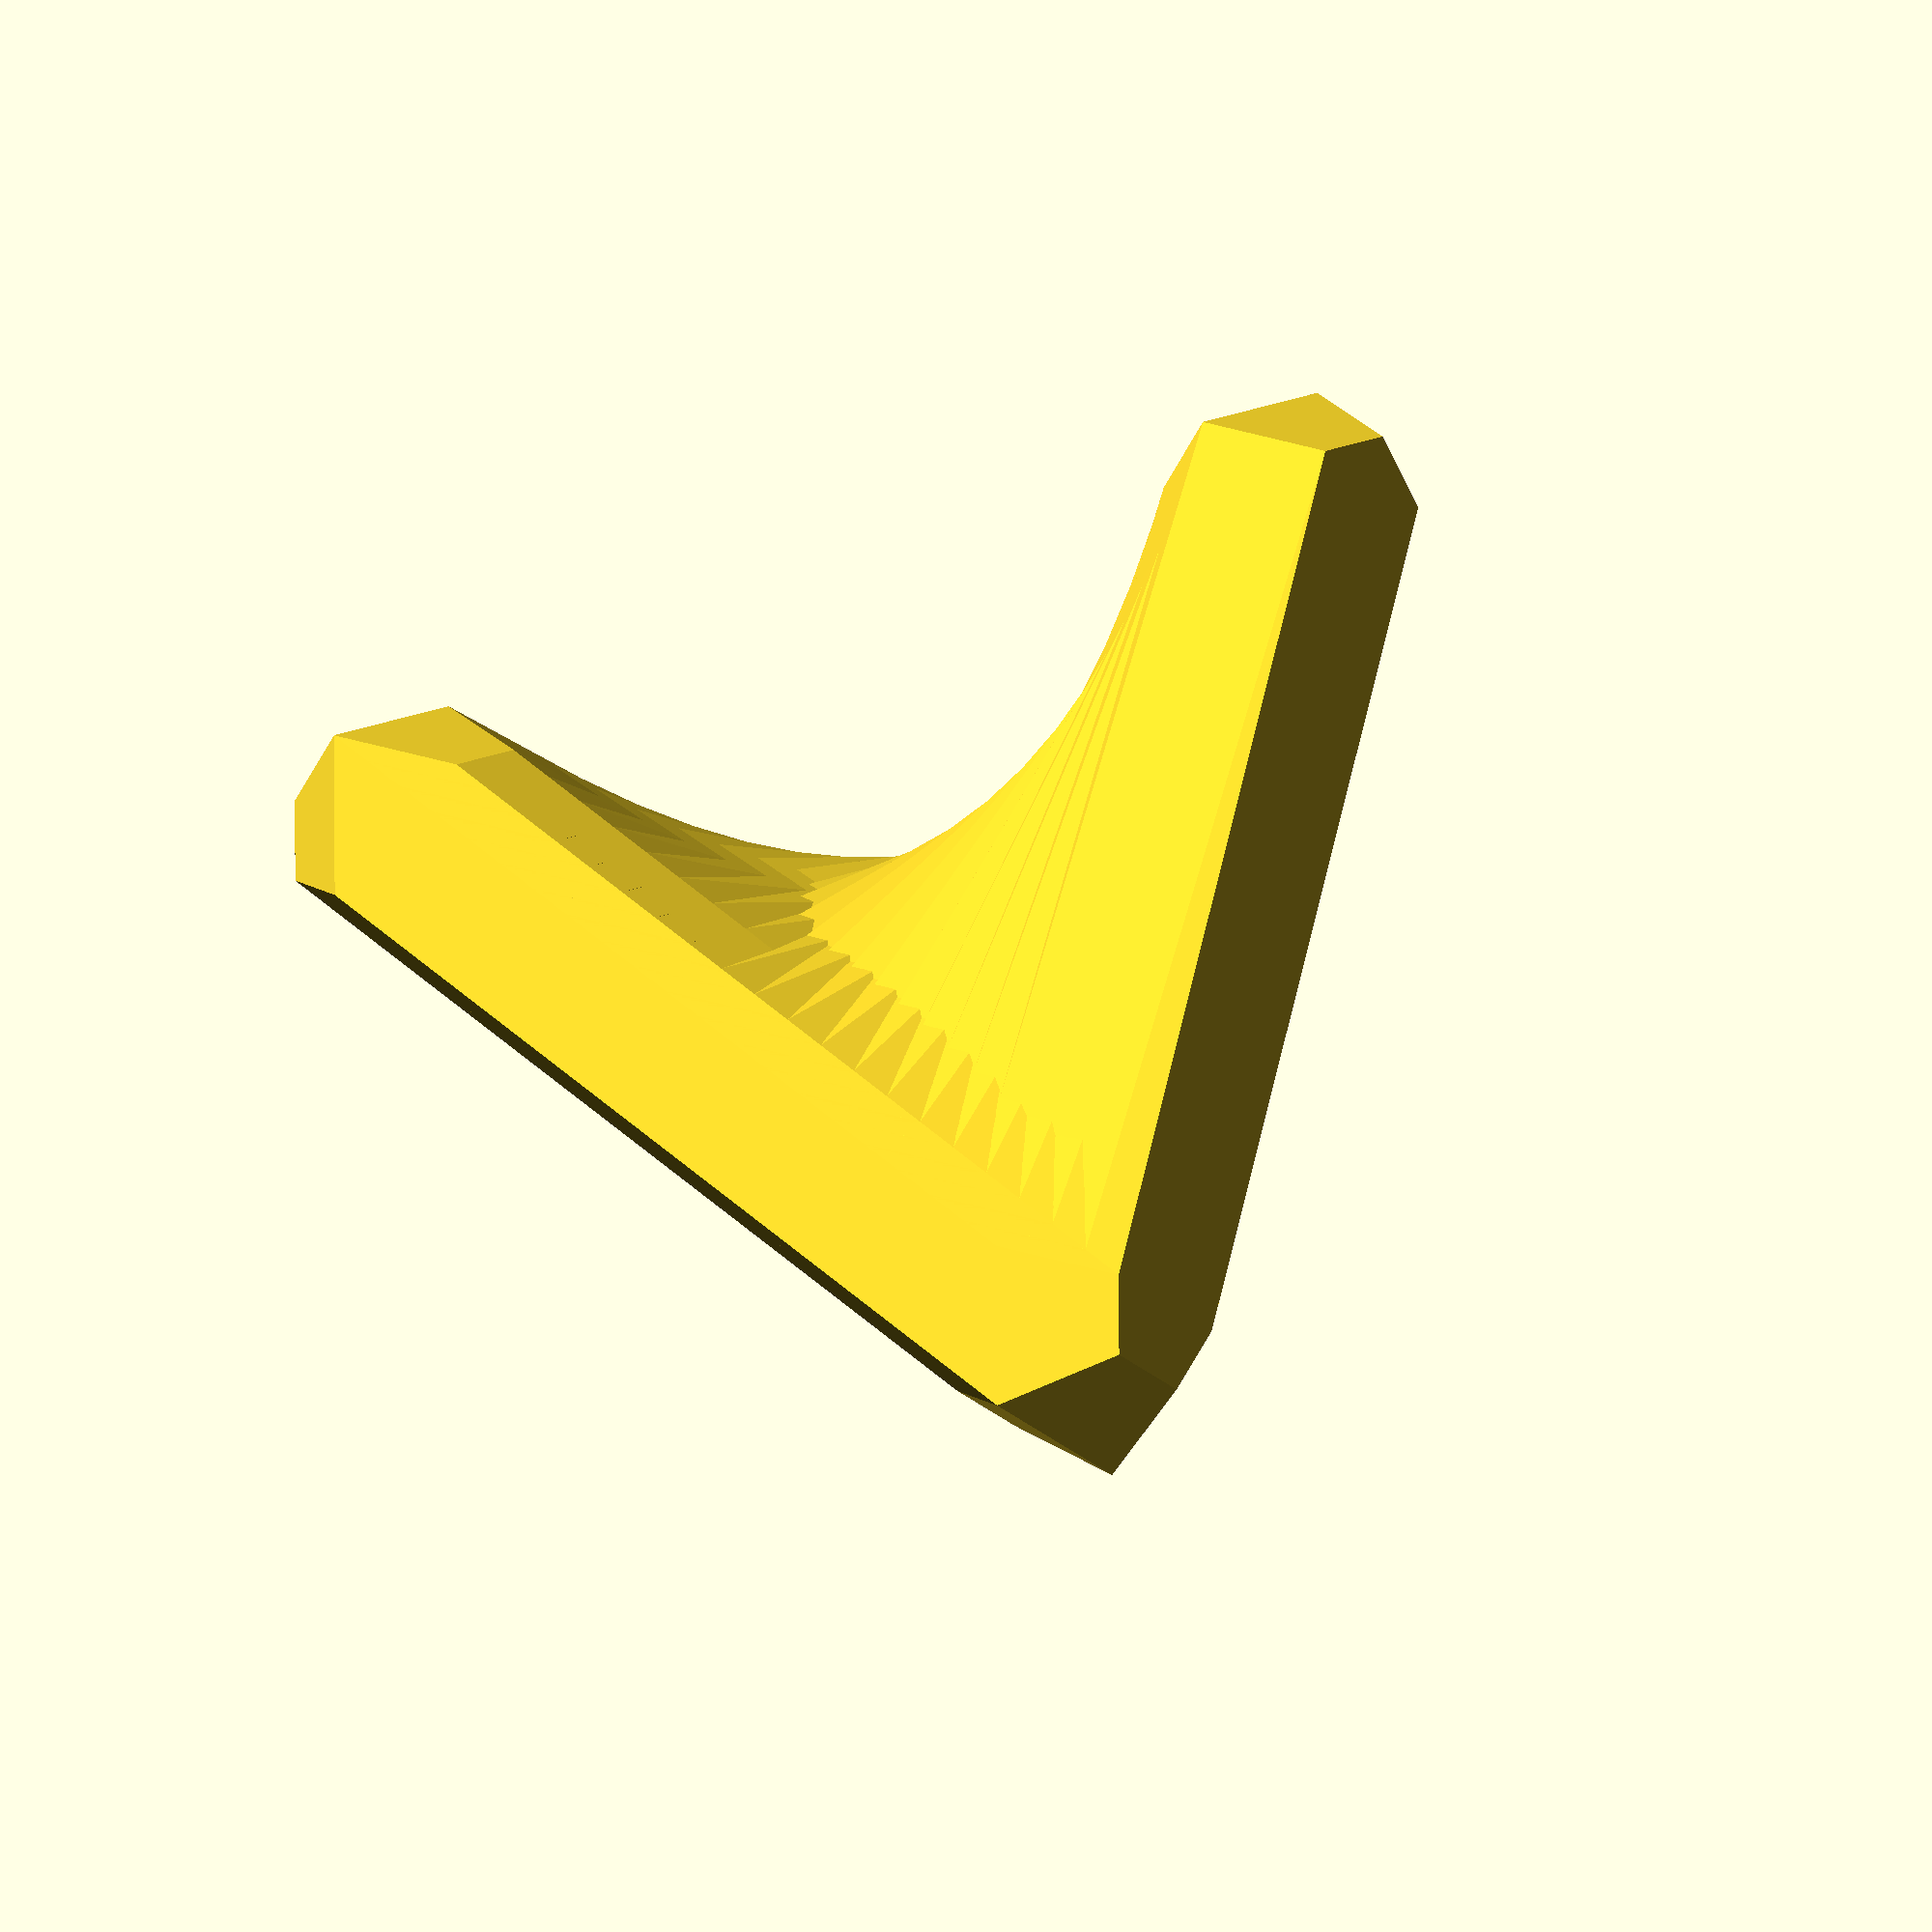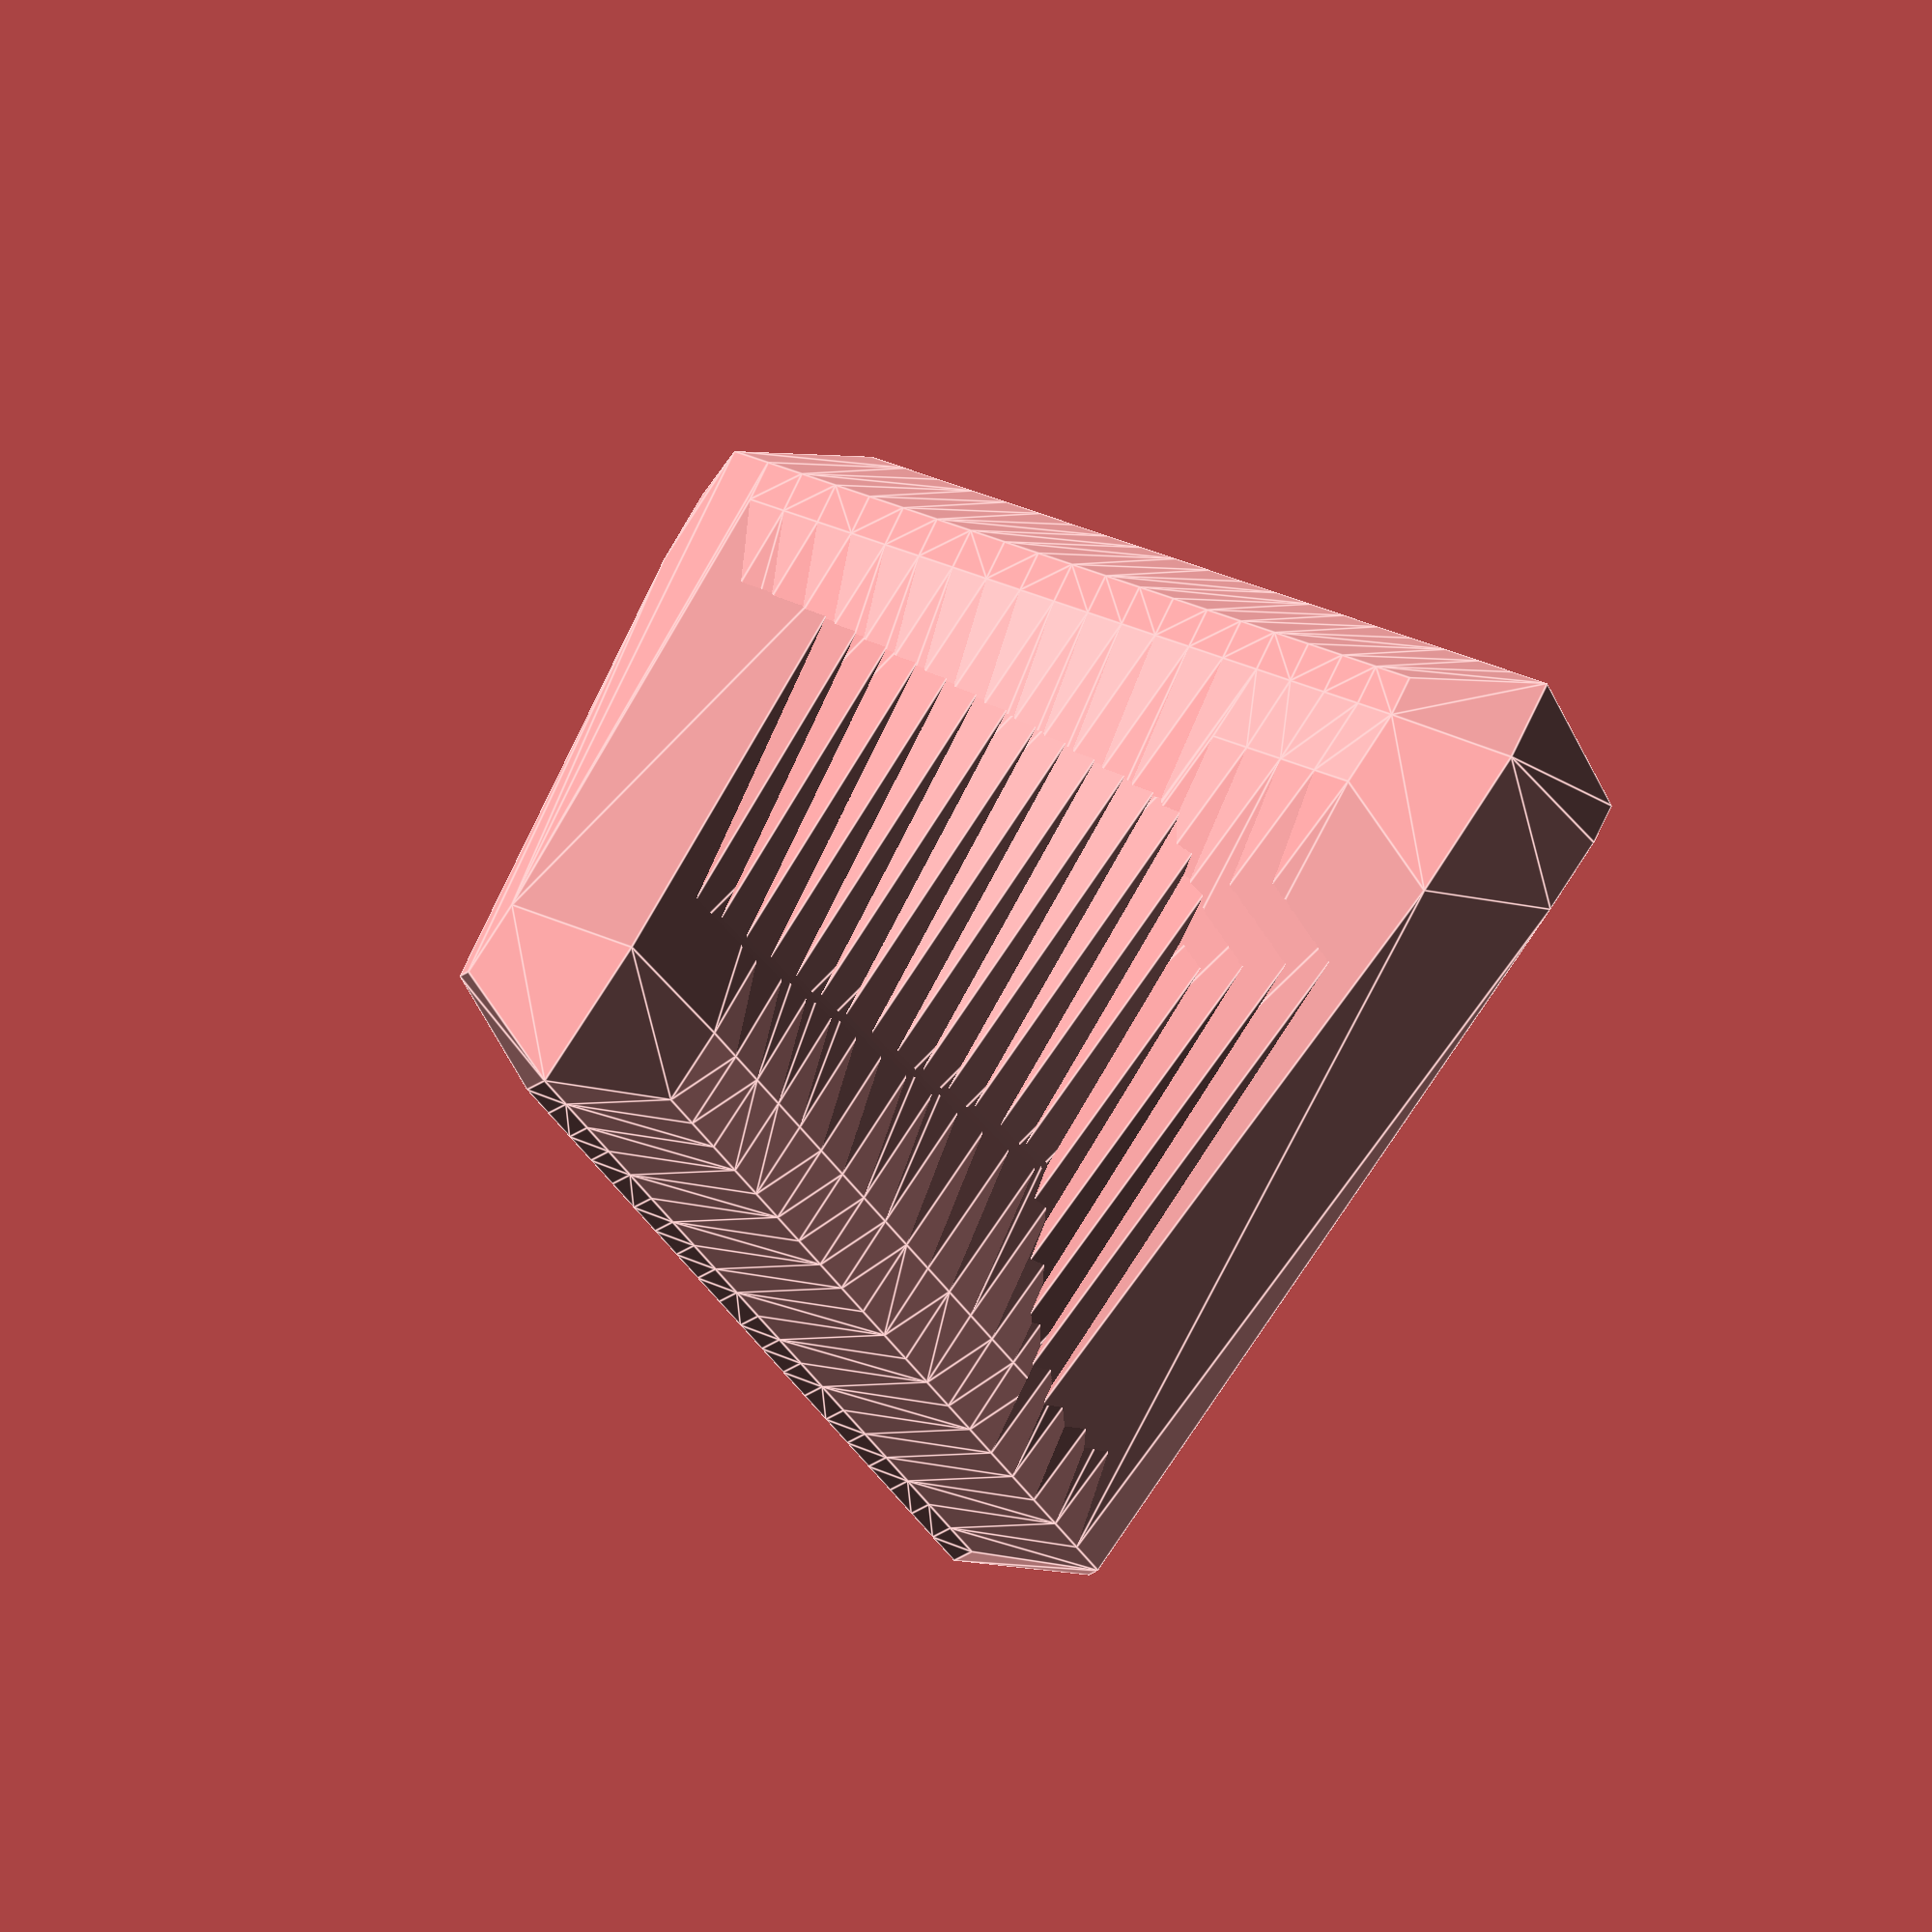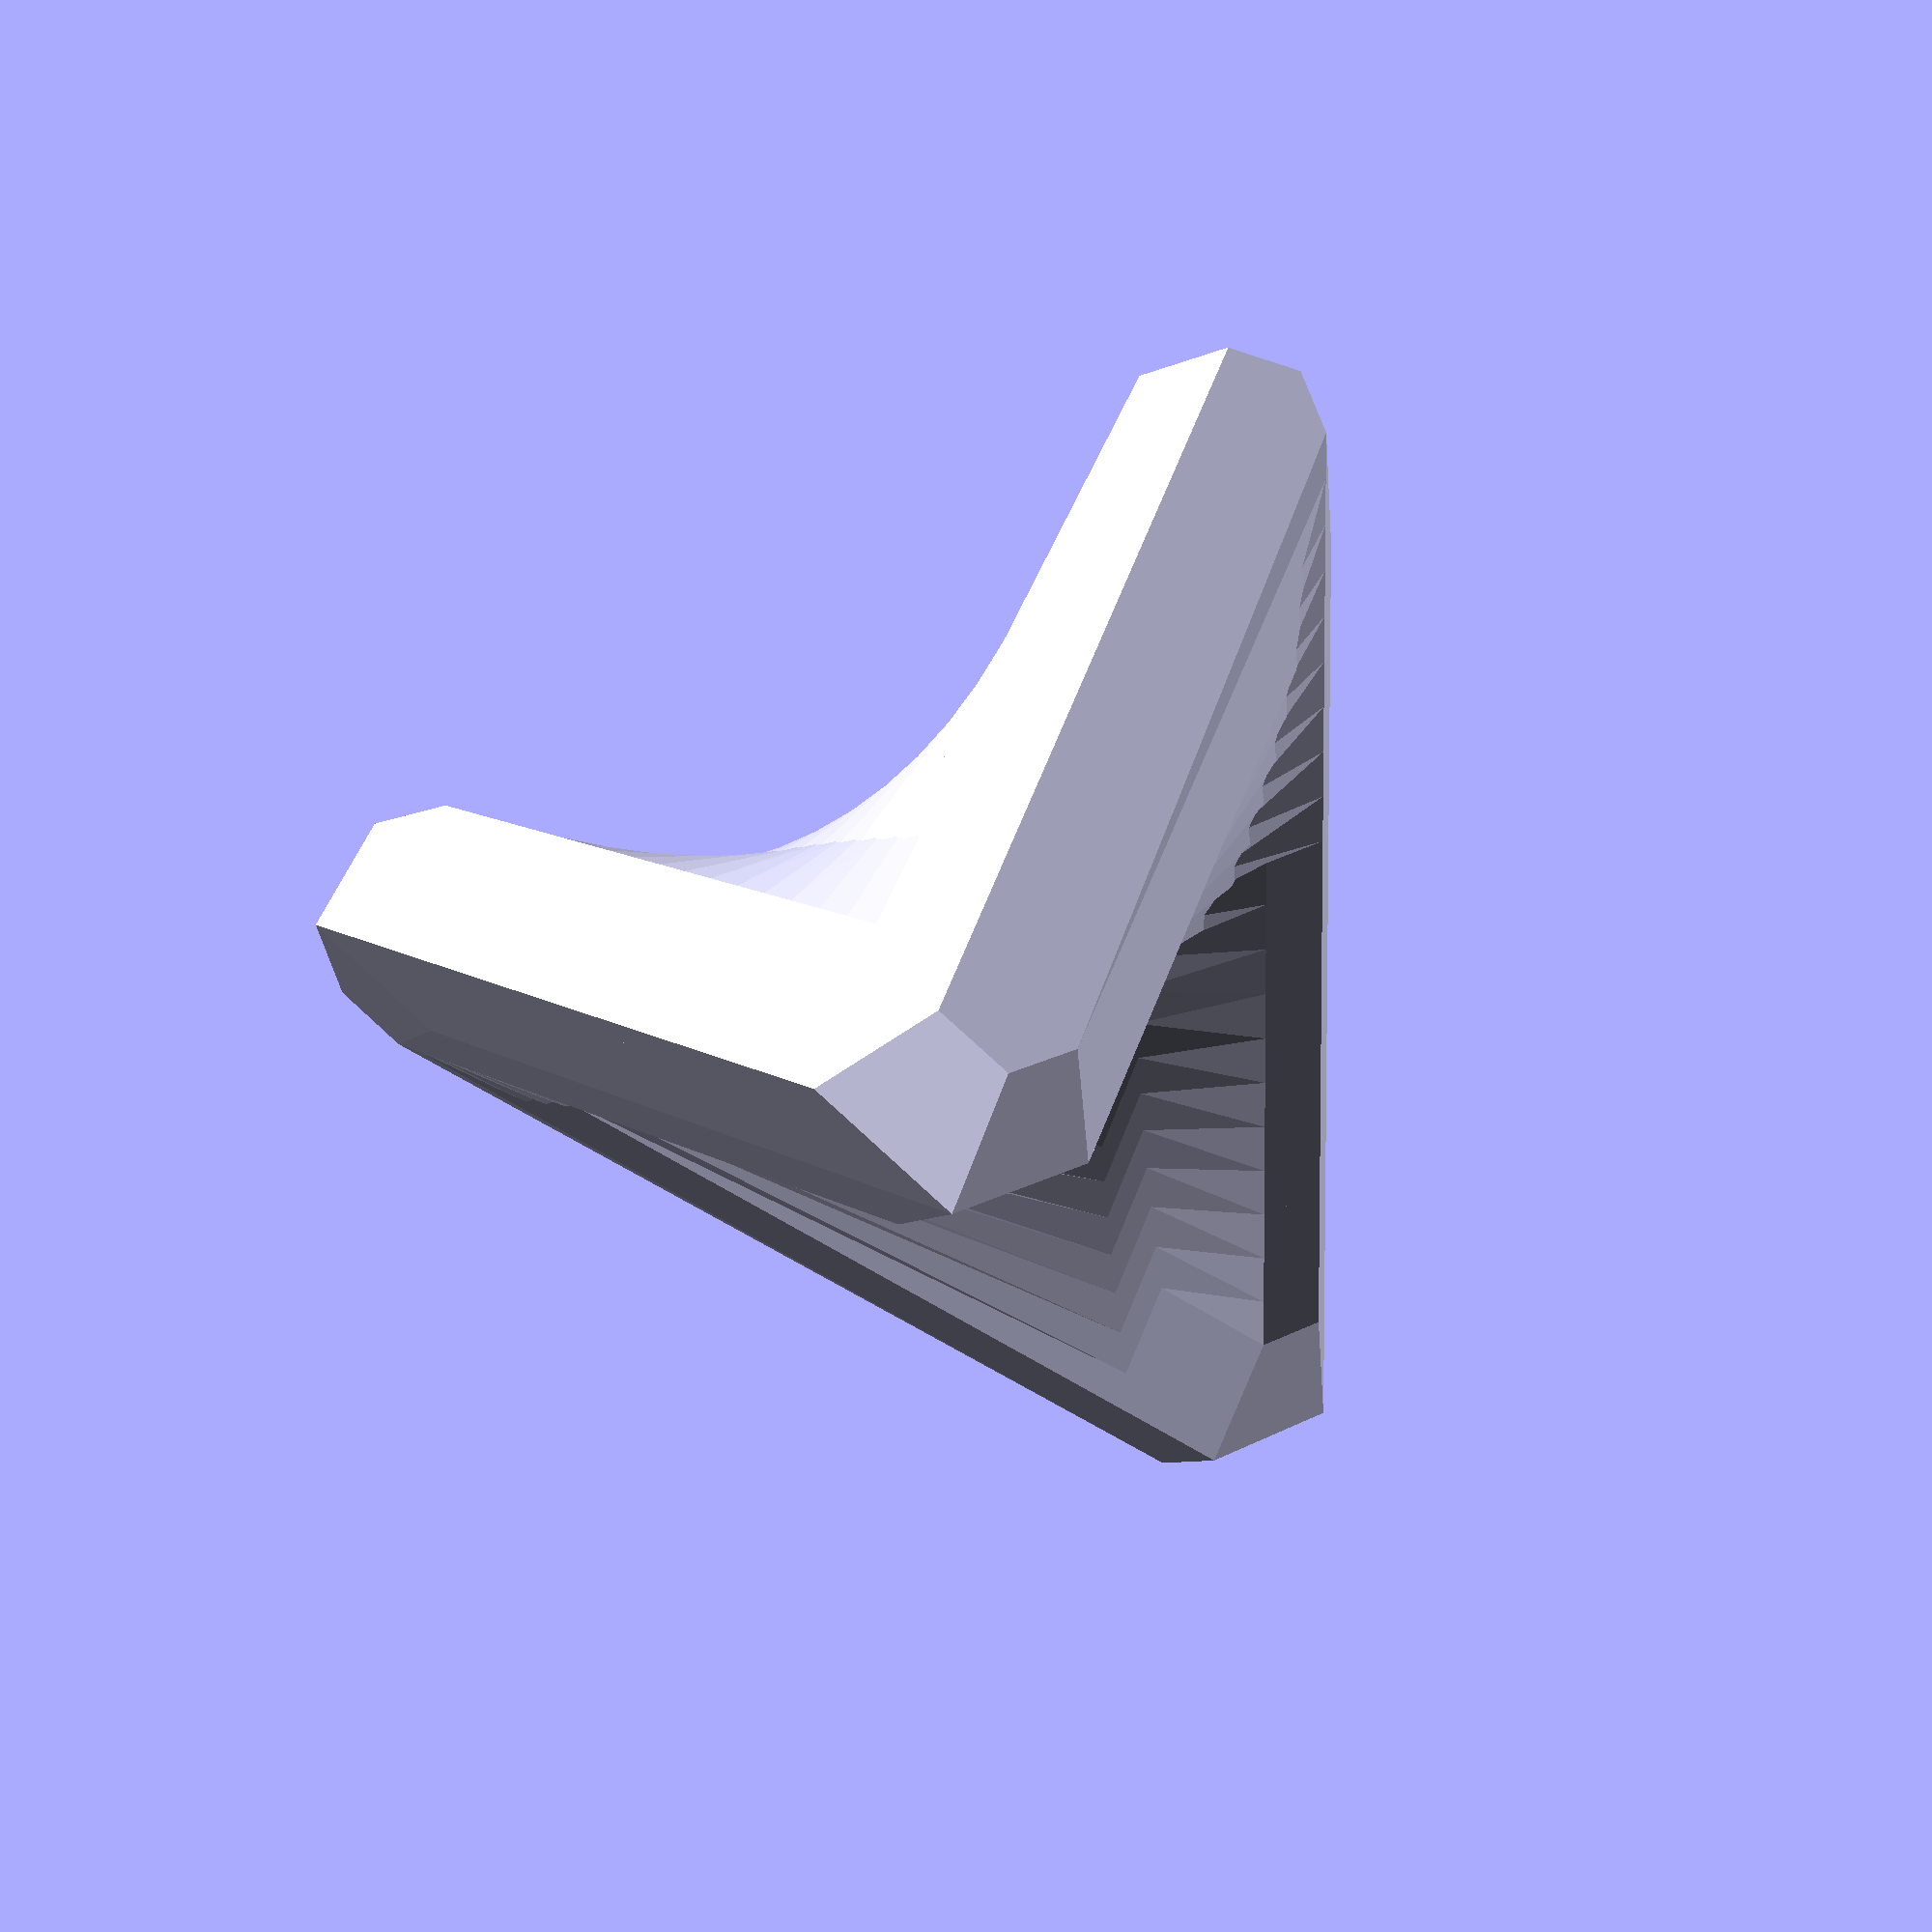
<openscad>
// Generated by SolidPython 0.4.6 on 2020-02-08 17:55:44
$fa = .01;
$fs = 1;


scale(v = [10.0000000000, 10.0000000000, 10.0000000000]) {
	union() {
		hull() {
			hull() {
				translate(v = [1.0000000000, 0.0000000000, -0.7071067812]) {
					sphere(r = 0.3000000000);
				}
				translate(v = [-1.0000000000, 0.0000000000, -0.7071067812]) {
					sphere(r = 0.3000000000);
				}
			}
			hull() {
				translate(v = [0.9500000000, 0.0500000000, -0.6363961031]) {
					sphere(r = 0.3000000000);
				}
				translate(v = [-0.9500000000, -0.0500000000, -0.6363961031]) {
					sphere(r = 0.3000000000);
				}
			}
		}
		hull() {
			hull() {
				translate(v = [0.9500000000, 0.0500000000, -0.6363961031]) {
					sphere(r = 0.3000000000);
				}
				translate(v = [-0.9500000000, -0.0500000000, -0.6363961031]) {
					sphere(r = 0.3000000000);
				}
			}
			hull() {
				translate(v = [0.9000000000, 0.1000000000, -0.5656854249]) {
					sphere(r = 0.3000000000);
				}
				translate(v = [-0.9000000000, -0.1000000000, -0.5656854249]) {
					sphere(r = 0.3000000000);
				}
			}
		}
		hull() {
			hull() {
				translate(v = [0.9000000000, 0.1000000000, -0.5656854249]) {
					sphere(r = 0.3000000000);
				}
				translate(v = [-0.9000000000, -0.1000000000, -0.5656854249]) {
					sphere(r = 0.3000000000);
				}
			}
			hull() {
				translate(v = [0.8500000000, 0.1500000000, -0.4949747468]) {
					sphere(r = 0.3000000000);
				}
				translate(v = [-0.8500000000, -0.1500000000, -0.4949747468]) {
					sphere(r = 0.3000000000);
				}
			}
		}
		hull() {
			hull() {
				translate(v = [0.8500000000, 0.1500000000, -0.4949747468]) {
					sphere(r = 0.3000000000);
				}
				translate(v = [-0.8500000000, -0.1500000000, -0.4949747468]) {
					sphere(r = 0.3000000000);
				}
			}
			hull() {
				translate(v = [0.8000000000, 0.2000000000, -0.4242640687]) {
					sphere(r = 0.3000000000);
				}
				translate(v = [-0.8000000000, -0.2000000000, -0.4242640687]) {
					sphere(r = 0.3000000000);
				}
			}
		}
		hull() {
			hull() {
				translate(v = [0.8000000000, 0.2000000000, -0.4242640687]) {
					sphere(r = 0.3000000000);
				}
				translate(v = [-0.8000000000, -0.2000000000, -0.4242640687]) {
					sphere(r = 0.3000000000);
				}
			}
			hull() {
				translate(v = [0.7500000000, 0.2500000000, -0.3535533906]) {
					sphere(r = 0.3000000000);
				}
				translate(v = [-0.7500000000, -0.2500000000, -0.3535533906]) {
					sphere(r = 0.3000000000);
				}
			}
		}
		hull() {
			hull() {
				translate(v = [0.7500000000, 0.2500000000, -0.3535533906]) {
					sphere(r = 0.3000000000);
				}
				translate(v = [-0.7500000000, -0.2500000000, -0.3535533906]) {
					sphere(r = 0.3000000000);
				}
			}
			hull() {
				translate(v = [0.7000000000, 0.3000000000, -0.2828427125]) {
					sphere(r = 0.3000000000);
				}
				translate(v = [-0.7000000000, -0.3000000000, -0.2828427125]) {
					sphere(r = 0.3000000000);
				}
			}
		}
		hull() {
			hull() {
				translate(v = [0.7000000000, 0.3000000000, -0.2828427125]) {
					sphere(r = 0.3000000000);
				}
				translate(v = [-0.7000000000, -0.3000000000, -0.2828427125]) {
					sphere(r = 0.3000000000);
				}
			}
			hull() {
				translate(v = [0.6500000000, 0.3500000000, -0.2121320344]) {
					sphere(r = 0.3000000000);
				}
				translate(v = [-0.6500000000, -0.3500000000, -0.2121320344]) {
					sphere(r = 0.3000000000);
				}
			}
		}
		hull() {
			hull() {
				translate(v = [0.6500000000, 0.3500000000, -0.2121320344]) {
					sphere(r = 0.3000000000);
				}
				translate(v = [-0.6500000000, -0.3500000000, -0.2121320344]) {
					sphere(r = 0.3000000000);
				}
			}
			hull() {
				translate(v = [0.6000000000, 0.4000000000, -0.1414213562]) {
					sphere(r = 0.3000000000);
				}
				translate(v = [-0.6000000000, -0.4000000000, -0.1414213562]) {
					sphere(r = 0.3000000000);
				}
			}
		}
		hull() {
			hull() {
				translate(v = [0.6000000000, 0.4000000000, -0.1414213562]) {
					sphere(r = 0.3000000000);
				}
				translate(v = [-0.6000000000, -0.4000000000, -0.1414213562]) {
					sphere(r = 0.3000000000);
				}
			}
			hull() {
				translate(v = [0.5500000000, 0.4500000000, -0.0707106781]) {
					sphere(r = 0.3000000000);
				}
				translate(v = [-0.5500000000, -0.4500000000, -0.0707106781]) {
					sphere(r = 0.3000000000);
				}
			}
		}
		hull() {
			hull() {
				translate(v = [0.5500000000, 0.4500000000, -0.0707106781]) {
					sphere(r = 0.3000000000);
				}
				translate(v = [-0.5500000000, -0.4500000000, -0.0707106781]) {
					sphere(r = 0.3000000000);
				}
			}
			hull() {
				translate(v = [0.5000000000, 0.5000000000, 0.0000000000]) {
					sphere(r = 0.3000000000);
				}
				translate(v = [-0.5000000000, -0.5000000000, 0.0000000000]) {
					sphere(r = 0.3000000000);
				}
			}
		}
		hull() {
			hull() {
				translate(v = [0.5000000000, 0.5000000000, 0.0000000000]) {
					sphere(r = 0.3000000000);
				}
				translate(v = [-0.5000000000, -0.5000000000, 0.0000000000]) {
					sphere(r = 0.3000000000);
				}
			}
			hull() {
				translate(v = [0.4500000000, 0.5500000000, 0.0707106781]) {
					sphere(r = 0.3000000000);
				}
				translate(v = [-0.4500000000, -0.5500000000, 0.0707106781]) {
					sphere(r = 0.3000000000);
				}
			}
		}
		hull() {
			hull() {
				translate(v = [0.4500000000, 0.5500000000, 0.0707106781]) {
					sphere(r = 0.3000000000);
				}
				translate(v = [-0.4500000000, -0.5500000000, 0.0707106781]) {
					sphere(r = 0.3000000000);
				}
			}
			hull() {
				translate(v = [0.4000000000, 0.6000000000, 0.1414213562]) {
					sphere(r = 0.3000000000);
				}
				translate(v = [-0.4000000000, -0.6000000000, 0.1414213562]) {
					sphere(r = 0.3000000000);
				}
			}
		}
		hull() {
			hull() {
				translate(v = [0.4000000000, 0.6000000000, 0.1414213562]) {
					sphere(r = 0.3000000000);
				}
				translate(v = [-0.4000000000, -0.6000000000, 0.1414213562]) {
					sphere(r = 0.3000000000);
				}
			}
			hull() {
				translate(v = [0.3500000000, 0.6500000000, 0.2121320344]) {
					sphere(r = 0.3000000000);
				}
				translate(v = [-0.3500000000, -0.6500000000, 0.2121320344]) {
					sphere(r = 0.3000000000);
				}
			}
		}
		hull() {
			hull() {
				translate(v = [0.3500000000, 0.6500000000, 0.2121320344]) {
					sphere(r = 0.3000000000);
				}
				translate(v = [-0.3500000000, -0.6500000000, 0.2121320344]) {
					sphere(r = 0.3000000000);
				}
			}
			hull() {
				translate(v = [0.3000000000, 0.7000000000, 0.2828427125]) {
					sphere(r = 0.3000000000);
				}
				translate(v = [-0.3000000000, -0.7000000000, 0.2828427125]) {
					sphere(r = 0.3000000000);
				}
			}
		}
		hull() {
			hull() {
				translate(v = [0.3000000000, 0.7000000000, 0.2828427125]) {
					sphere(r = 0.3000000000);
				}
				translate(v = [-0.3000000000, -0.7000000000, 0.2828427125]) {
					sphere(r = 0.3000000000);
				}
			}
			hull() {
				translate(v = [0.2500000000, 0.7500000000, 0.3535533906]) {
					sphere(r = 0.3000000000);
				}
				translate(v = [-0.2500000000, -0.7500000000, 0.3535533906]) {
					sphere(r = 0.3000000000);
				}
			}
		}
		hull() {
			hull() {
				translate(v = [0.2500000000, 0.7500000000, 0.3535533906]) {
					sphere(r = 0.3000000000);
				}
				translate(v = [-0.2500000000, -0.7500000000, 0.3535533906]) {
					sphere(r = 0.3000000000);
				}
			}
			hull() {
				translate(v = [0.2000000000, 0.8000000000, 0.4242640687]) {
					sphere(r = 0.3000000000);
				}
				translate(v = [-0.2000000000, -0.8000000000, 0.4242640687]) {
					sphere(r = 0.3000000000);
				}
			}
		}
		hull() {
			hull() {
				translate(v = [0.2000000000, 0.8000000000, 0.4242640687]) {
					sphere(r = 0.3000000000);
				}
				translate(v = [-0.2000000000, -0.8000000000, 0.4242640687]) {
					sphere(r = 0.3000000000);
				}
			}
			hull() {
				translate(v = [0.1500000000, 0.8500000000, 0.4949747468]) {
					sphere(r = 0.3000000000);
				}
				translate(v = [-0.1500000000, -0.8500000000, 0.4949747468]) {
					sphere(r = 0.3000000000);
				}
			}
		}
		hull() {
			hull() {
				translate(v = [0.1500000000, 0.8500000000, 0.4949747468]) {
					sphere(r = 0.3000000000);
				}
				translate(v = [-0.1500000000, -0.8500000000, 0.4949747468]) {
					sphere(r = 0.3000000000);
				}
			}
			hull() {
				translate(v = [0.1000000000, 0.9000000000, 0.5656854249]) {
					sphere(r = 0.3000000000);
				}
				translate(v = [-0.1000000000, -0.9000000000, 0.5656854249]) {
					sphere(r = 0.3000000000);
				}
			}
		}
		hull() {
			hull() {
				translate(v = [0.1000000000, 0.9000000000, 0.5656854249]) {
					sphere(r = 0.3000000000);
				}
				translate(v = [-0.1000000000, -0.9000000000, 0.5656854249]) {
					sphere(r = 0.3000000000);
				}
			}
			hull() {
				translate(v = [0.0500000000, 0.9500000000, 0.6363961031]) {
					sphere(r = 0.3000000000);
				}
				translate(v = [-0.0500000000, -0.9500000000, 0.6363961031]) {
					sphere(r = 0.3000000000);
				}
			}
		}
		hull() {
			hull() {
				translate(v = [0.0500000000, 0.9500000000, 0.6363961031]) {
					sphere(r = 0.3000000000);
				}
				translate(v = [-0.0500000000, -0.9500000000, 0.6363961031]) {
					sphere(r = 0.3000000000);
				}
			}
			hull() {
				translate(v = [0.0000000000, 1.0000000000, 0.7071067812]) {
					sphere(r = 0.3000000000);
				}
				translate(v = [0.0000000000, -1.0000000000, 0.7071067812]) {
					sphere(r = 0.3000000000);
				}
			}
		}
	}
}
/***********************************************
*********      SolidPython code:      **********
************************************************
 
from solid import *
from solid.utils import *


def line(a, b, r=1.0):
    return hull()(
        translate(a)(sphere(r=r)),
        translate(b)(sphere(r=r))
    )


def mix(p1, p2, a):
    if len(p1) != len(p2):
        raise IndexError()
    return [(x * (1-a)) + (y * a) for x, y in zip(p1, p2)]


def pairwise_hull(objs):
    return sum(hull()(a,b) for a,b in zip(objs, objs[1:]))


a0 = [ 1,  0, -sqrt(.5)]
a1 = [ 0,  1,  sqrt(.5)]
b0 = [-1,  0, -sqrt(.5)]
b1 = [ 0, -1,  sqrt(.5)]

def d4_twist():
    out = []
    thickness = 6
    size = 20
    minscale = 1
    for i in range(int(size/minscale) + 1):
        i = i/int(size/minscale)
        out.append(line(mix(a0, a1, i),mix(b0, b1, i), thickness/size))

    out = scale([size/2] * 3)(pairwise_hull(out))

    scad_render_to_file(out, 'd4_twist.scad', file_header=f'$fa = .01;\n$fs = {minscale};\n')


if __name__ == '__main__':
    d4_twist() 
 
************************************************/

</openscad>
<views>
elev=191.8 azim=72.4 roll=42.3 proj=o view=solid
elev=83.3 azim=204.3 roll=57.5 proj=o view=edges
elev=39.2 azim=18.2 roll=336.2 proj=p view=wireframe
</views>
